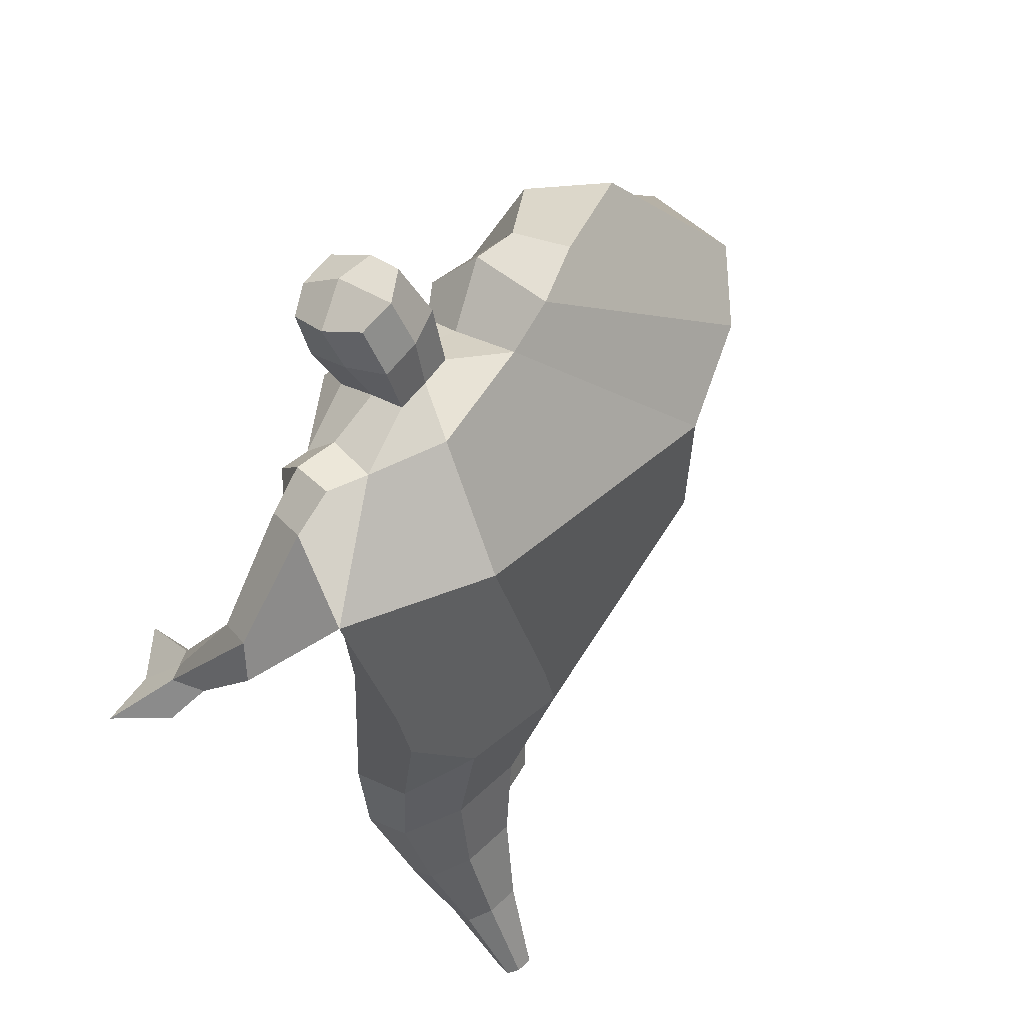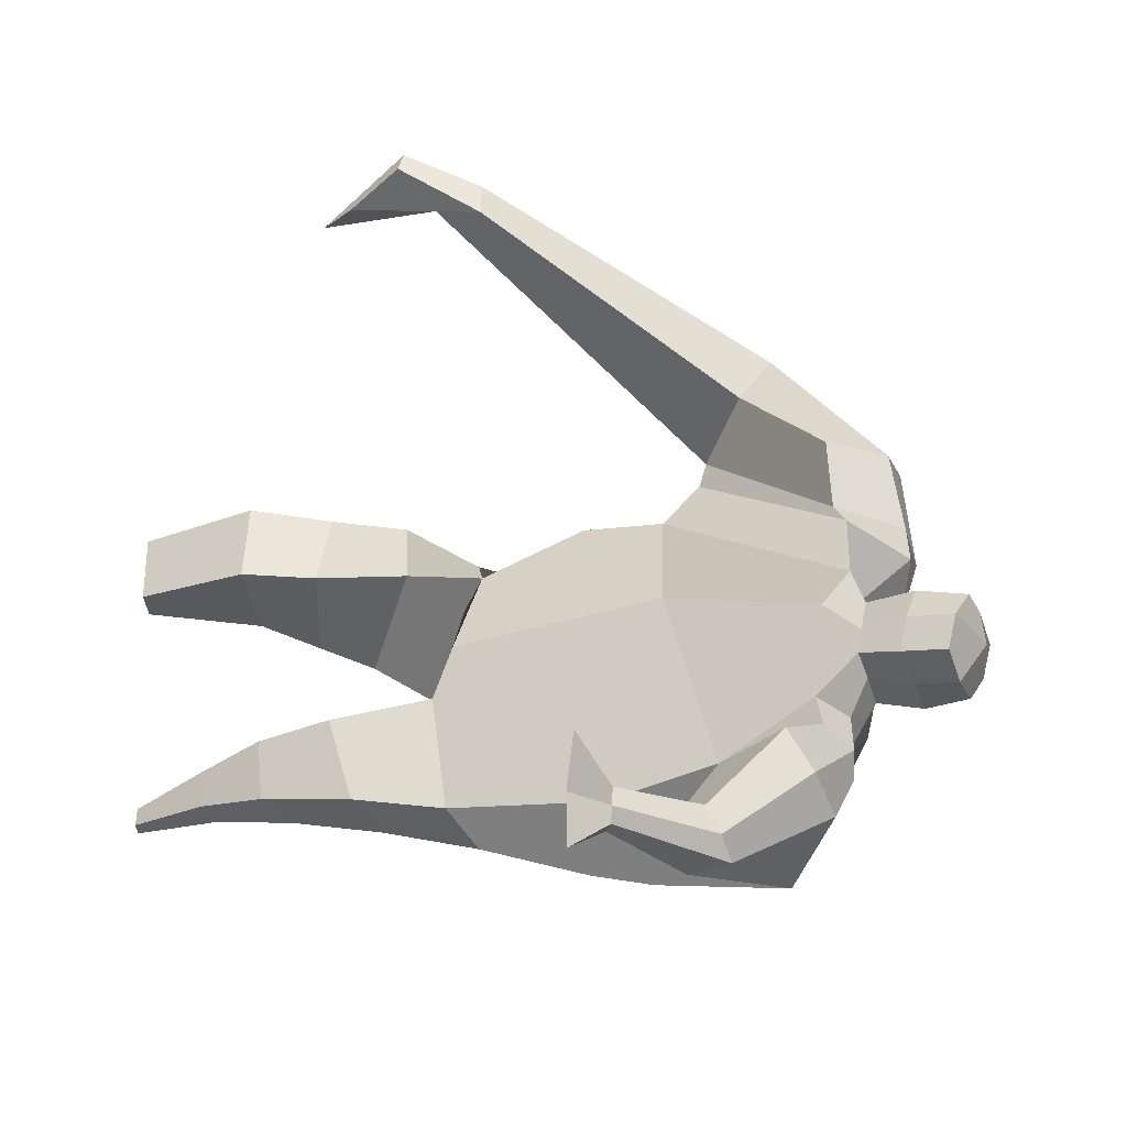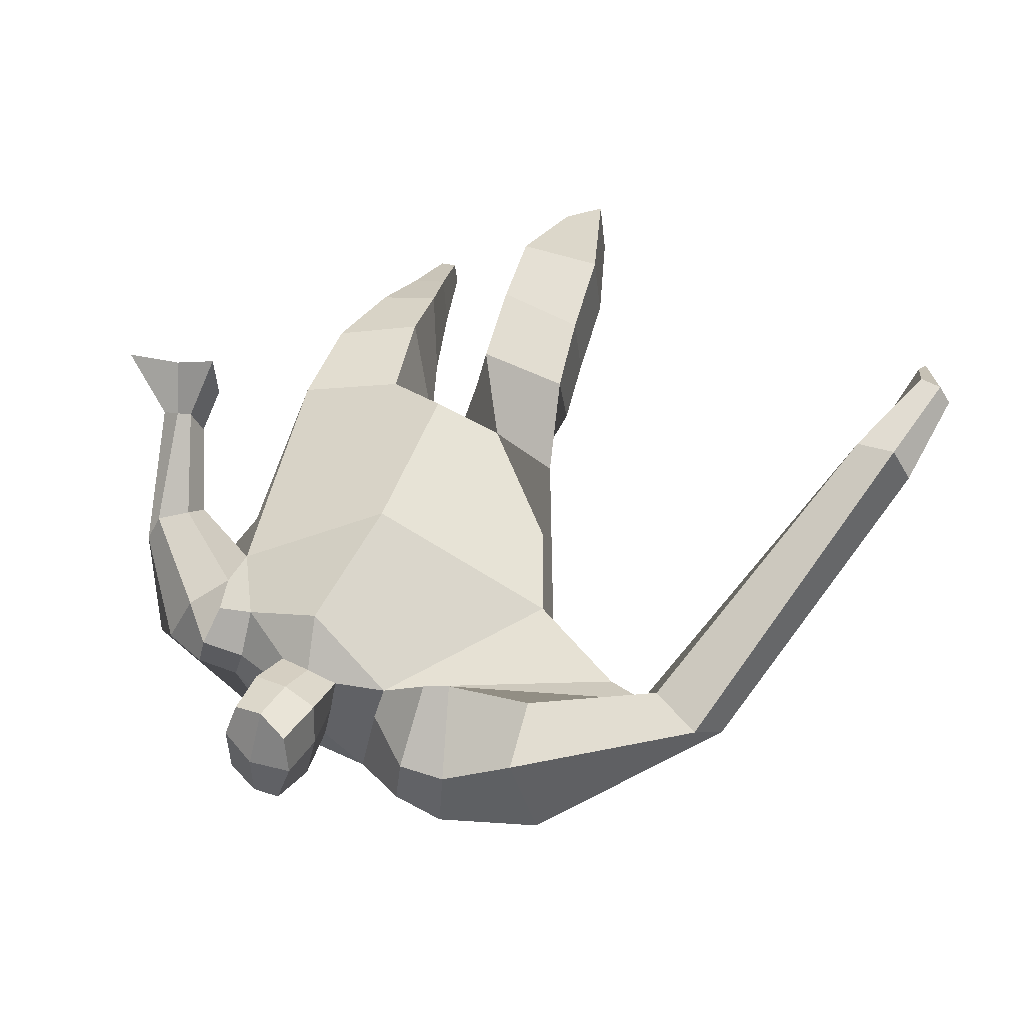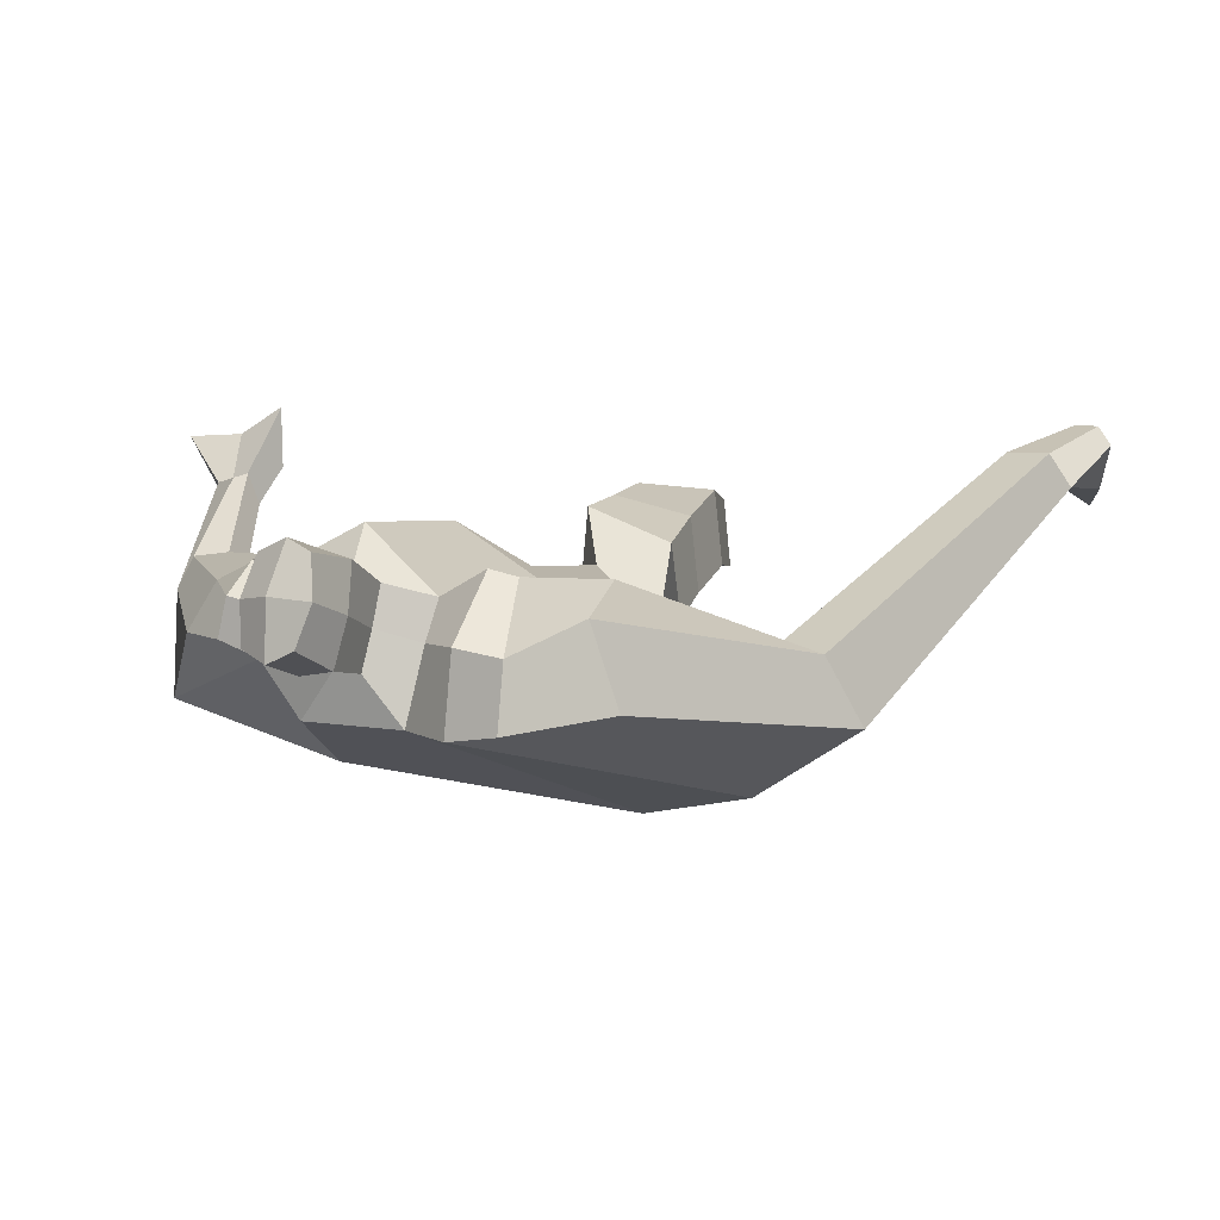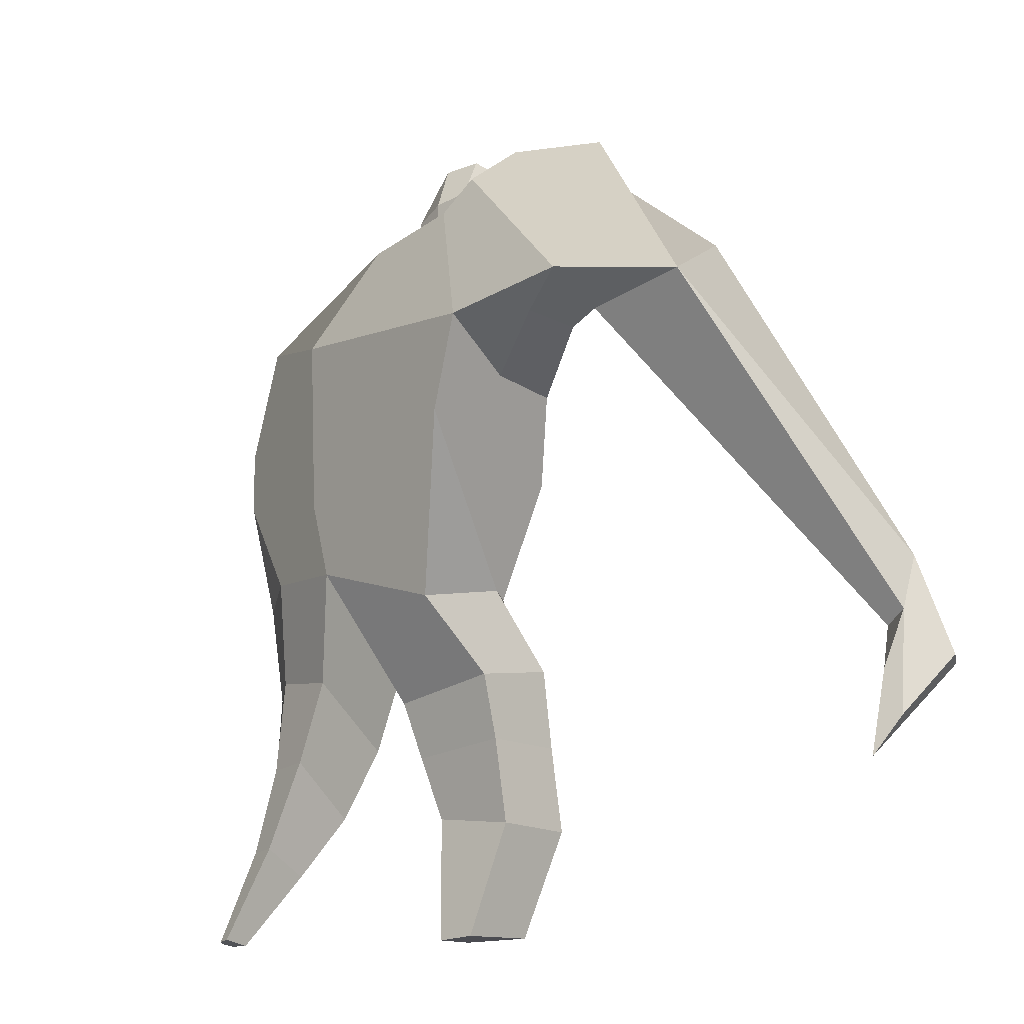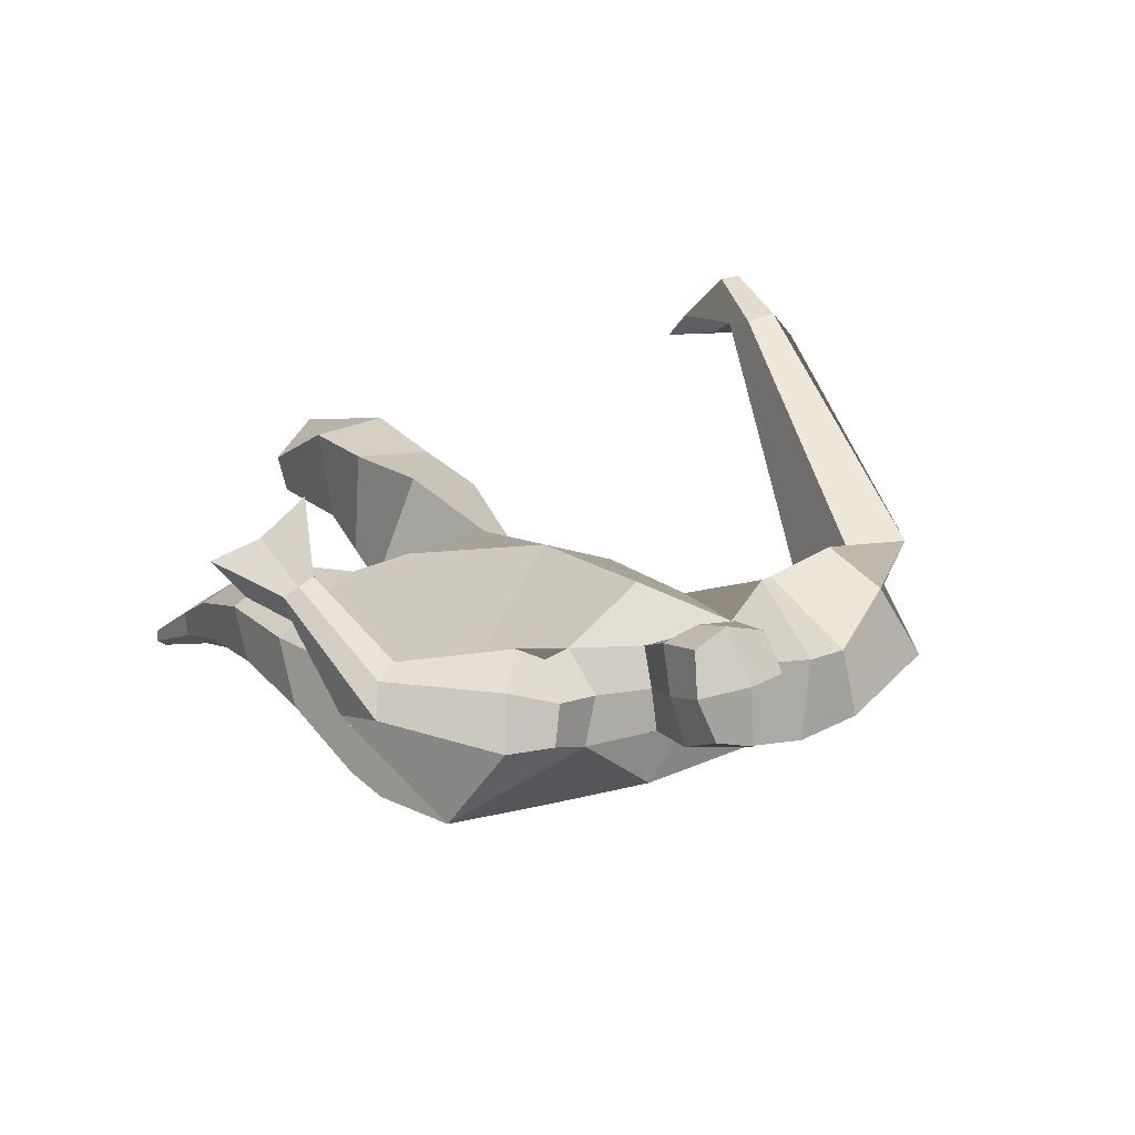
<metadata>
{"format":"obj","ext":"obj","renderer":"f3d","projection":"perspective","resolution":1024,"background":"white","views":[{"elev":52.6,"azim":125.9,"up":"+Y"},{"elev":51.3,"azim":93.4,"up":"+Z"},{"elev":58.5,"azim":-161.2,"up":"+Z"},{"elev":11.8,"azim":-158.7,"up":"+Z"},{"elev":-15.1,"azim":-129.8,"up":"+Y"},{"elev":25.4,"azim":140.3,"up":"+Z"}]}
</metadata>
<code>
o monstruo_grande
v 0.4084 2.021 0.2146
v 0.5257 1.147 0.05116
v -0.6823 1.809 0.08713
v -0.2949 1.205 0.2196
v 0.6837 2.275 -0.07493
v 0.5804 1.622 -0.2292
v -0.7533 1.985 -0.3713
v -0.6882 1.671 -0.3925
v -0.2992 2.439 0.3475
v 0.2516 2.317 0.3865
v -0.4439 2.42 0.4368
v -1.123 2.062 -0.2639
v -0.2499 2.576 -0.01832
v 0.2895 2.44 0.1179
v -0.9971 1.938 -0.07117
v -0.4088 2.656 -0.01872
v -0.8057 2.356 0.4196
v -1.448 2.022 -0.03617
v -1.196 2.065 0.2022
v -0.9376 2.651 0.1054
v -0.5943 2.706 0.02426
v -0.5226 2.379 0.4103
v -1.128 1.961 -0.09375
v -1.904 0.8171 0.6505
v -1.785 0.7889 0.7076
v -1.765 0.6061 0.513
v -1.838 0.6233 0.4782
v 0.3776 2.222 0.388
v 0.5583 2.397 0.1676
v 0.3598 2.34 0.3933
v 0.4182 2.457 0.1689
v 0.6147 1.919 0.2827
v 0.8155 1.93 0.1936
v 0.6467 1.976 0.3343
v 0.7837 2.068 0.2221
v 0.6984 1.678 0.4395
v 0.8078 1.674 0.4072
v 0.7314 1.691 0.5395
v 0.841 1.691 0.5036
v 0.6687 1.568 0.5466
v 0.8958 1.569 0.4749
v 0.6693 1.569 0.7436
v 1.012 1.569 0.6308
v -0.1374 2.485 0.3862
v 0.07179 2.455 0.3907
v -0.1116 2.569 0.1333
v 0.09049 2.537 0.142
v -0.08298 2.8 0.5258
v 0.123 2.73 0.5015
v -0.07866 2.903 0.2675
v 0.1263 2.834 0.2422
v -0.501 1.171 0.02062
v -0.3911 1.144 -0.1936
v -0.03492 1.257 -0.3383
v -0.7195 1.829 -0.1459
v 0.5441 1.252 -0.1587
v 0.3263 1.293 -0.2769
v 0.03642 1.506 -0.346
v -0.02467 1.127 0.1863
v 0.5086 2.092 0.1164
v -0.2754 2.488 0.2197
v -0.4361 2.655 0.2547
v -0.918 1.991 -0.1878
v 0.2484 2.438 0.2756
v -0.815 2.578 0.3514
v -1.37 2.177 0.2113
v -0.5882 2.645 0.2329
v -1.859 0.8036 0.7086
v -1.783 0.4954 0.3988
v 0.4935 2.32 0.3183
v 0.391 2.446 0.3011
v 0.6918 1.898 0.1931
v 0.7435 2.03 0.324
v 0.7532 1.678 0.4218
v 0.7862 1.691 0.5215
v 0.7754 1.561 0.4886
v 0.8272 1.555 0.646
v -0.1266 2.525 0.2582
v 0.07871 2.498 0.2653
v -0.1121 2.853 0.3972
v 0.1561 2.78 0.3721
v -1.632 1.102 0.6536
v -1.698 0.9305 0.5871
v -1.841 1.121 0.5569
v -1.811 0.957 0.5334
v -1.761 0.7751 0.4906
v -1.765 1.096 0.6561
v -0.06443 1.817 0.4546
v 0.1865 2.133 -0.2646
v 0.11 2.527 -0.03568
v -0.009564 2.326 0.5287
v -0.01526 2.552 0.1357
v -0.02716 2.467 0.3877
v 0.0243 2.883 0.2155
v 0.01931 2.749 0.5523
v 0.02557 2.868 0.4055
v 0.1209 2.696 0.1665
v 0.1121 2.582 0.4622
v -0.1241 2.635 0.4794
v -0.1176 2.75 0.1802
v -0.1379 2.694 0.3306
v 0.1314 2.639 0.314
v 0.001117 2.73 0.1524
v -0.005124 2.599 0.4912
v 0.4802 1.658 0.06806
v -0.5892 1.533 0.1426
v 0.616 1.834 -0.2096
v 0.172 1.076 0.1597
v -0.2027 0.04741 0.1472
v -0.3476 0.05751 0.2689
v -0.3724 0.05031 0.01834
v -0.2372 0.04429 0.004295
v 0.3658 0.04154 -0.4057
v 0.2913 0.05545 -0.4795
v 0.3745 0.0483 -0.4437
v 0.3425 0.05257 -0.4693
v 0.307 0.04054 -0.3946
v 0.09296 0.9161 -0.2549
v 0.1669 0.6495 -0.2896
v 0.2296 0.3583 -0.3625
v 0.2682 0.2796 -0.2031
v 0.2335 0.4852 -0.0502
v 0.2204 0.7324 0.07793
v 0.3895 0.2974 -0.2257
v 0.4379 0.5197 -0.0859
v 0.5019 0.8344 0.03941
v 0.3476 0.9516 -0.2319
v 0.3471 0.6458 -0.2625
v 0.3368 0.3554 -0.3448
v 0.4049 0.3359 -0.2971
v 0.4624 0.6156 -0.1848
v 0.5191 0.93 -0.1261
v -0.1692 0.9679 0.3733
v -0.1478 0.6651 0.3654
v -0.146 0.418 0.371
v -0.4312 0.4078 0.3609
v -0.4391 0.6825 0.3105
v -0.4594 0.9347 0.2597
v -0.4641 0.4137 0.09094
v -0.4702 0.6845 0.04208
v -0.479 0.8911 -0.01337
v -0.08345 0.8444 -0.0405
v -0.1272 0.656 0.002369
v -0.1719 0.4515 0.05468
f 89 7 13 90
f 8 7 89 58 54 53
f 6 56 57
f 3 106 4 59 88
f 6 107 5 60 1 105 2 56
f 61 13 16 62
f 5 14 31 29
f 88 1 10 91
f 67 21 20 65
f 13 7 12 16
f 3 9 11 15
f 55 3 15 63
f 66 19 17 65
f 23 22 17 19
f 83 82 25 26
f 15 11 22 23
f 62 16 21 67
f 69 26 25 68
f 87 84 24 68
f 86 83 26 69
f 84 85 27 24
f 70 29 31 71
f 70 28 34 73
f 10 1 28 30
f 64 10 30 71
f 34 32 36 38
f 60 5 33 72
f 5 29 35 33
f 28 1 32 34
f 37 39 43 41
f 73 34 38 75
f 33 35 39 37
f 72 33 37 74
f 76 41 43 77
f 74 37 41 76
f 38 36 40 42
f 75 38 42 77
f 102 97 51 81
f 91 10 45 93
f 90 13 46 92
f 61 9 44 78
f 64 14 47 79
f 96 94 50 80
f 101 99 48 80
f 104 98 49 95
f 103 100 50 94
f 8 53 52
f 8 52 4 106 3 55 7
f 54 58 89 5 107 6 57
f 100 101 80 50
f 95 96 80 48
f 10 64 79 45
f 13 61 78 46
f 98 102 81 49
f 39 75 77 43
f 36 74 76 40
f 40 76 77 42
f 32 72 74 36
f 35 73 75 39
f 1 60 72 32
f 14 64 71 31
f 29 70 73 35
f 28 70 71 30
f 85 86 69 27
f 82 87 68 25
f 27 69 68 24
f 11 62 67 22
f 18 66 65 20
f 7 55 63 12
f 22 67 65 17
f 9 61 62 11
f 19 66 87 82
f 12 18 20 21 16
f 66 18 84 87
f 23 19 82 83
f 49 81 96 95
f 97 103 94 51
f 99 104 95 48
f 81 51 94 96
f 14 90 92 47
f 9 91 93 44
f 3 88 91 9
f 5 89 90 14
f 44 93 104 99
f 47 92 103 97
f 45 79 102 98
f 46 78 101 100
f 92 46 100 103
f 93 45 98 104
f 78 44 99 101
f 79 47 97 102
f 59 4 52 53 54 108
f 136 110 109 135
f 121 120 114 117
f 139 111 110 136
f 135 109 112 144
f 144 112 111 139
f 111 112 109 110
f 117 114 116 115 113
f 124 121 117 113
f 120 129 116 114
f 130 124 113 115
f 129 130 115 116
f 57 56 132 127
f 127 132 131 128
f 128 131 130 129
f 56 2 126 132
f 132 126 125 131
f 131 125 124 130
f 54 57 127 118
f 118 127 128 119
f 119 128 129 120
f 2 108 123 126
f 126 123 122 125
f 125 122 121 124
f 108 54 118 123
f 123 118 119 122
f 122 119 120 121
f 54 142 141 53
f 142 143 140 141
f 143 144 139 140
f 4 133 142 54
f 133 134 143 142
f 134 135 144 143
f 53 141 138 52
f 141 140 137 138
f 140 139 136 137
f 52 138 133 4
f 138 137 134 133
f 137 136 135 134
f 105 1 88 59 108 2
f 86 85 83
f 83 85 18 23
f 63 15 23 18 12
f 84 18 85
l 52 106

</code>
